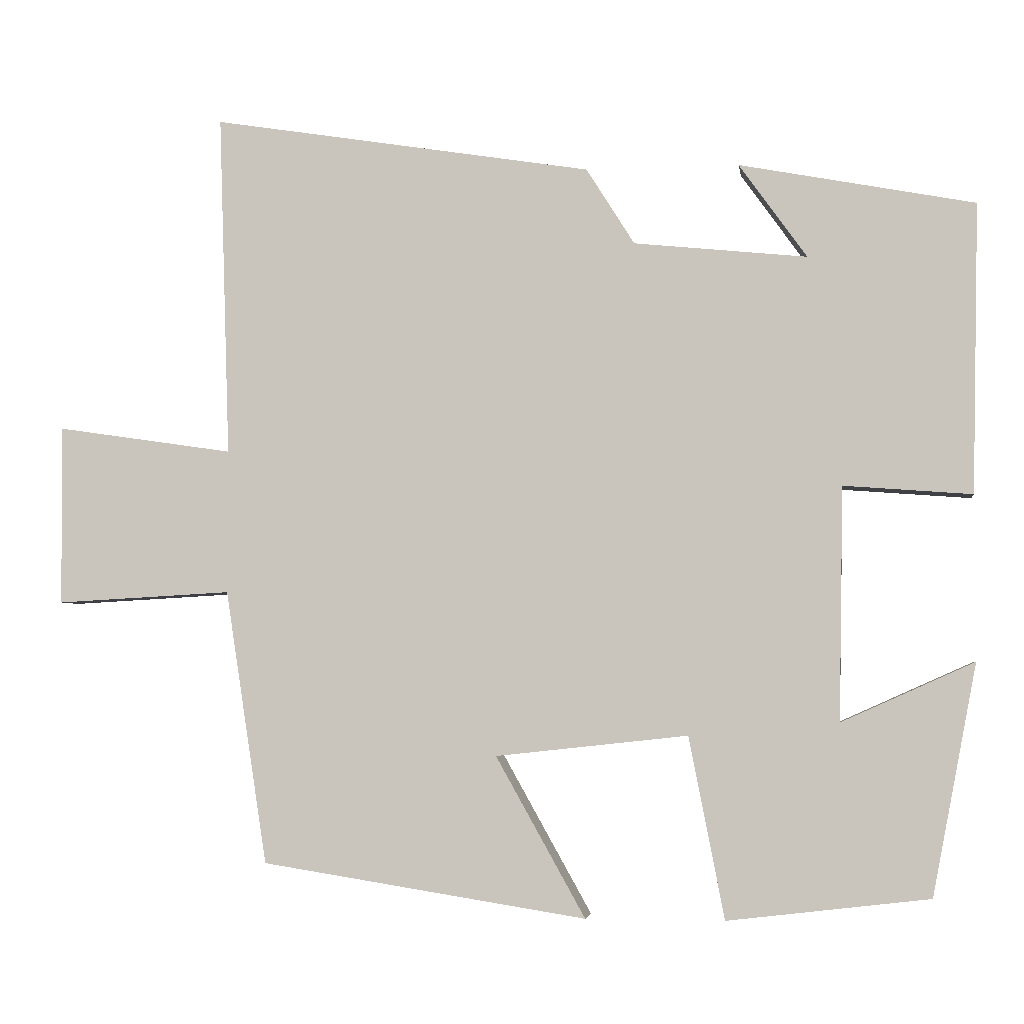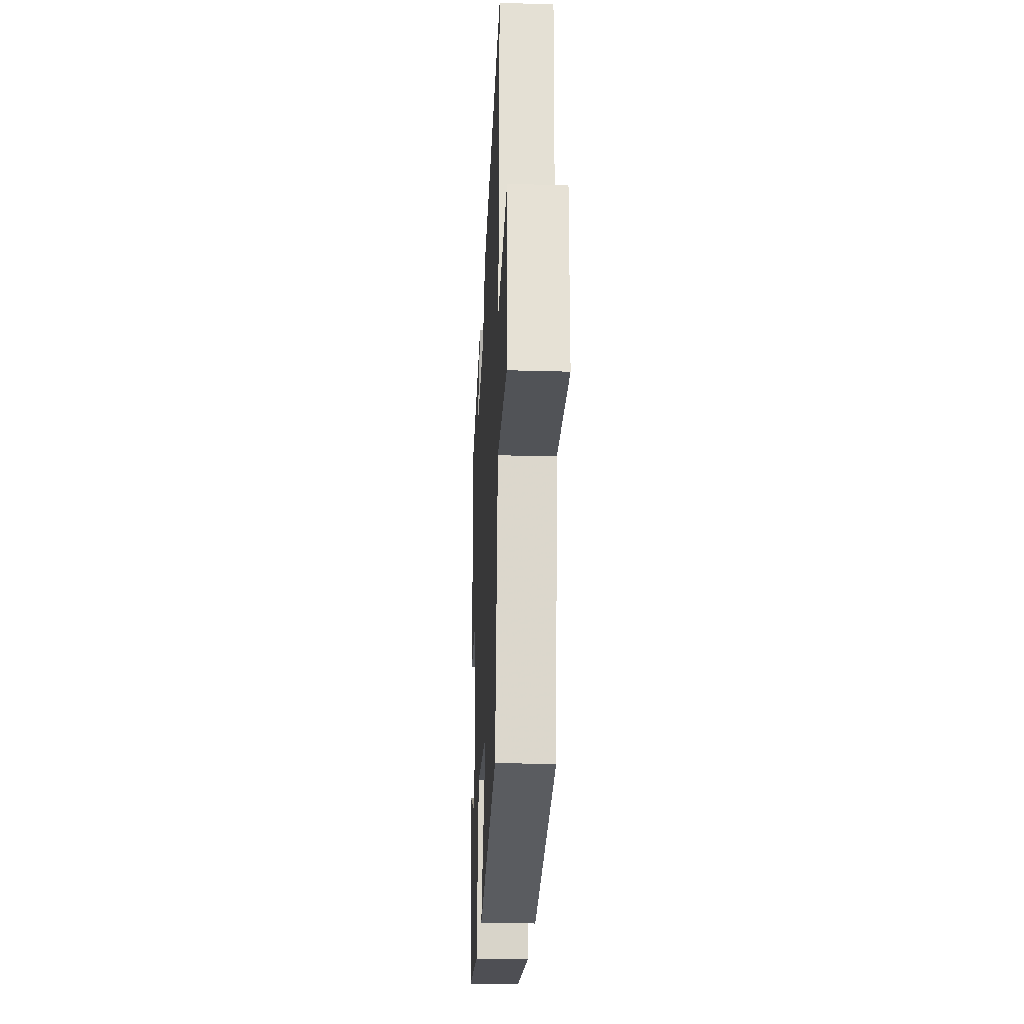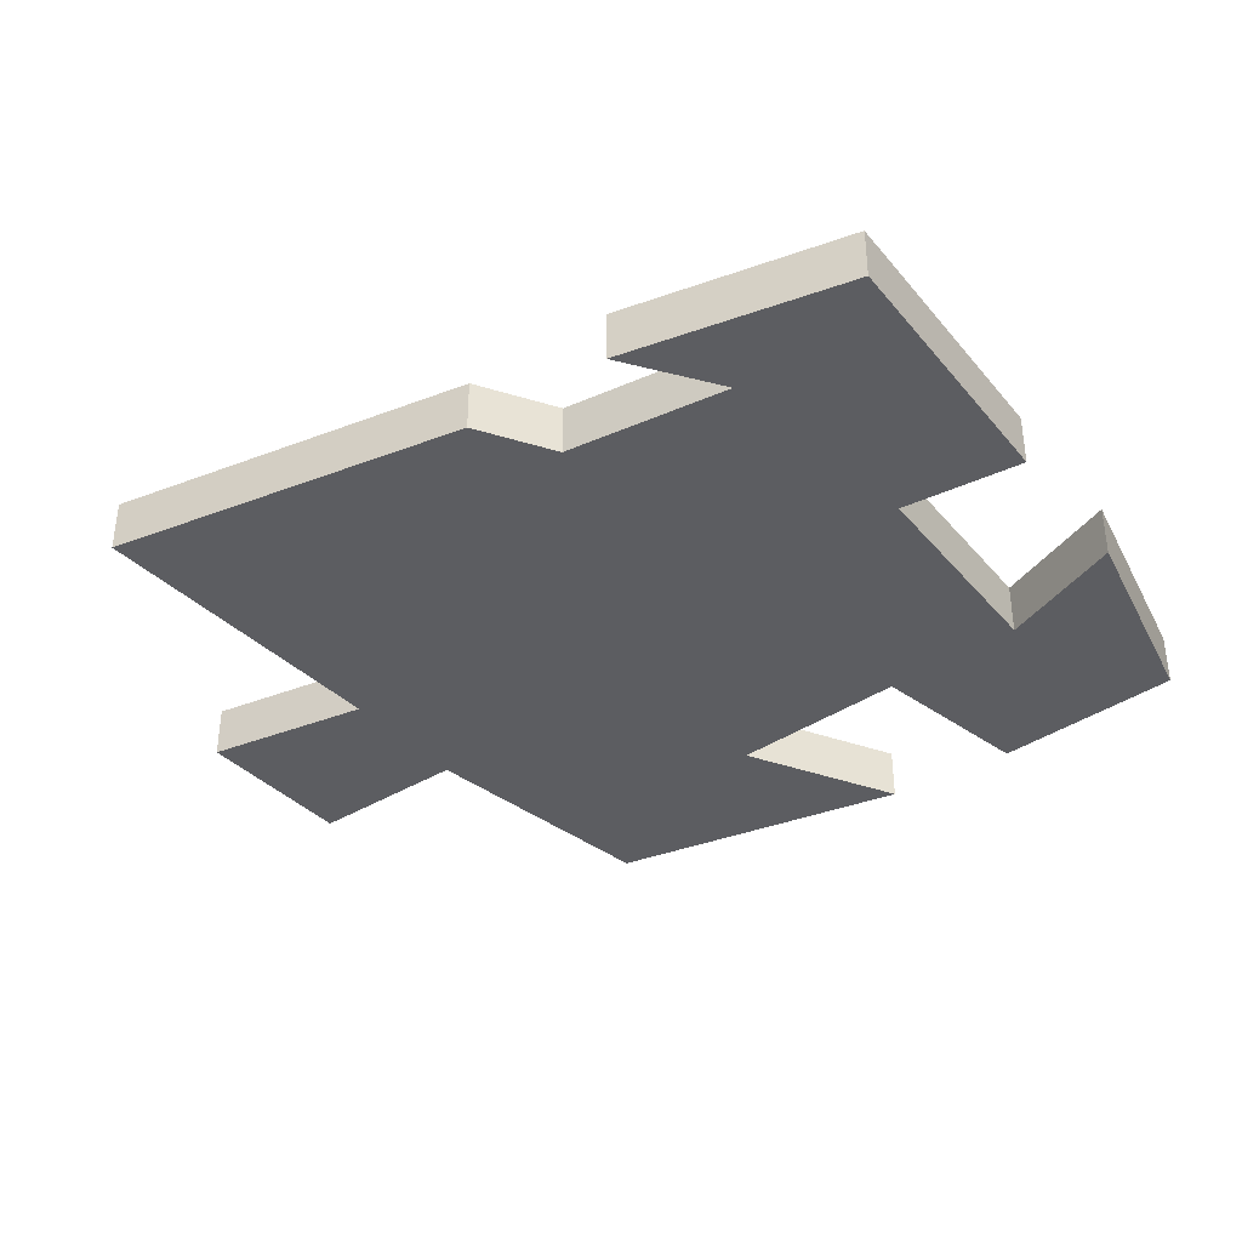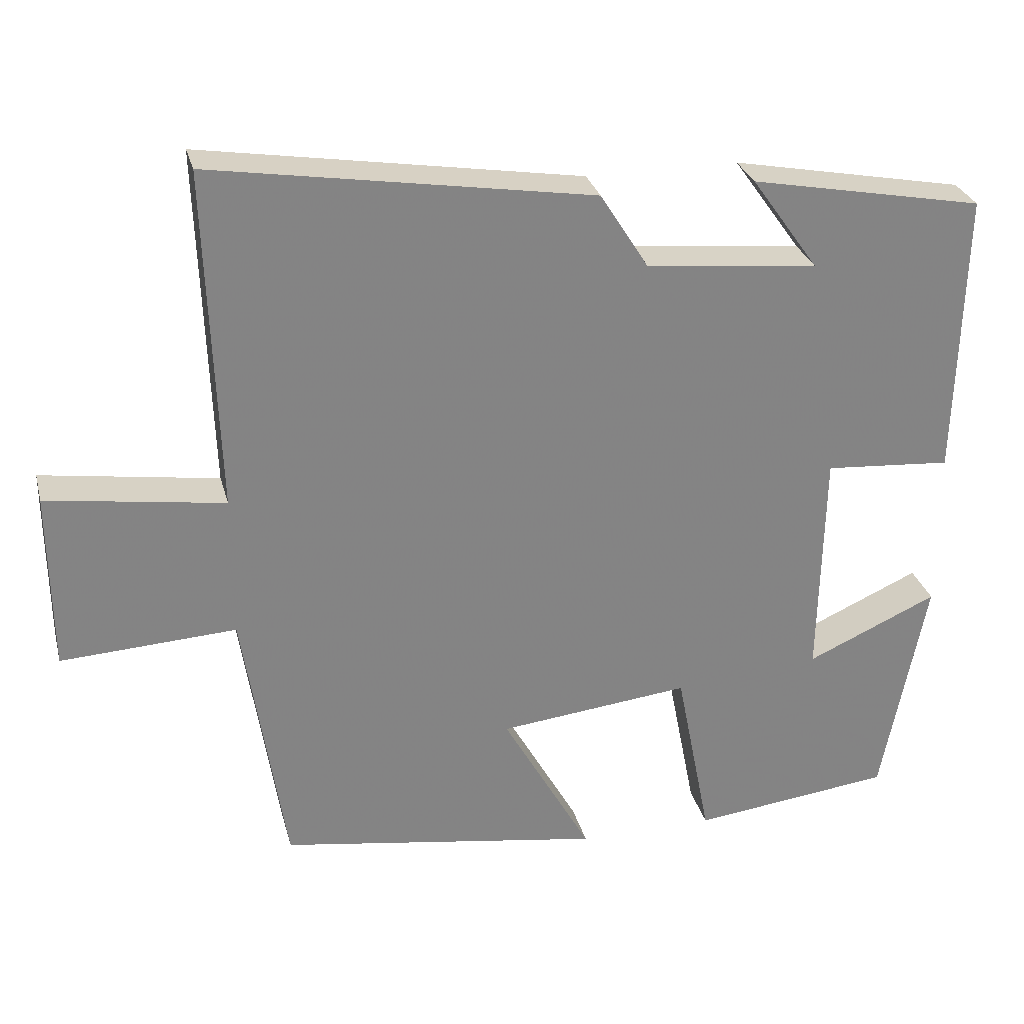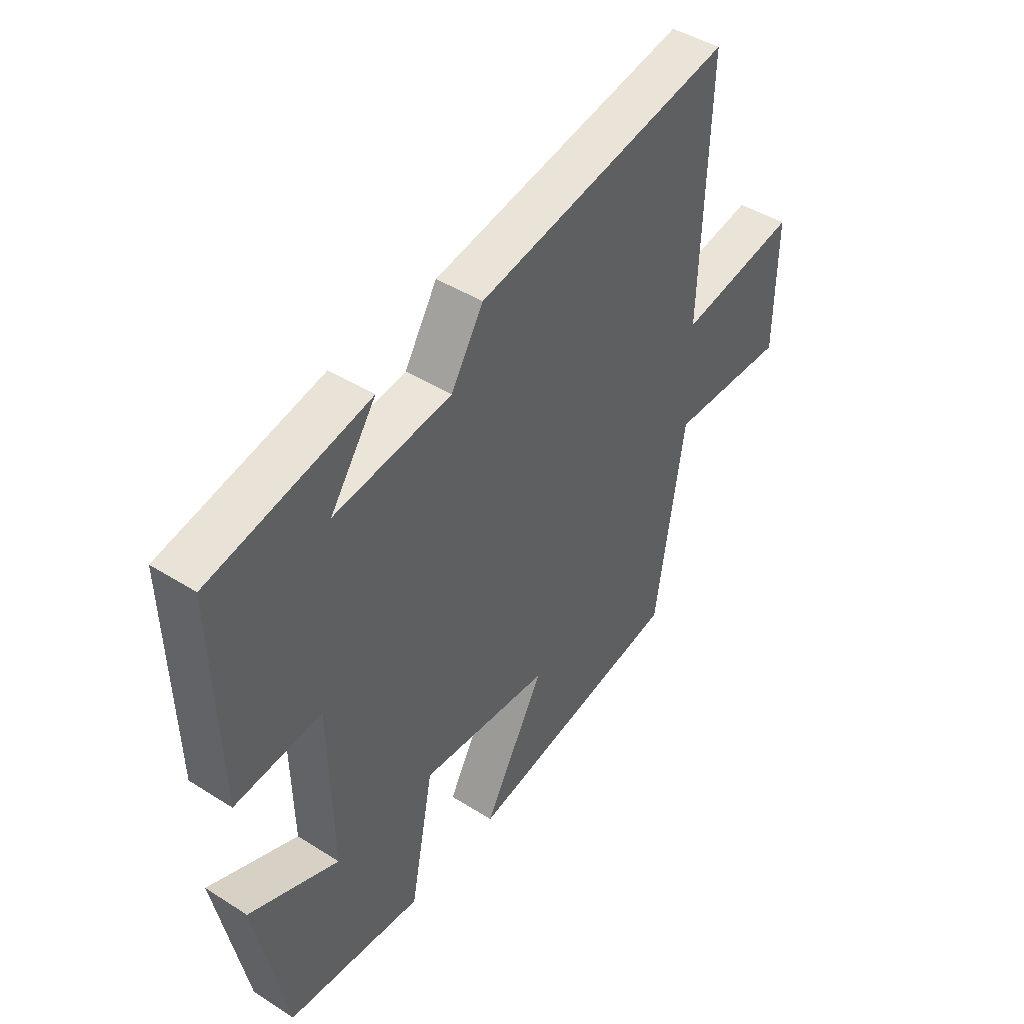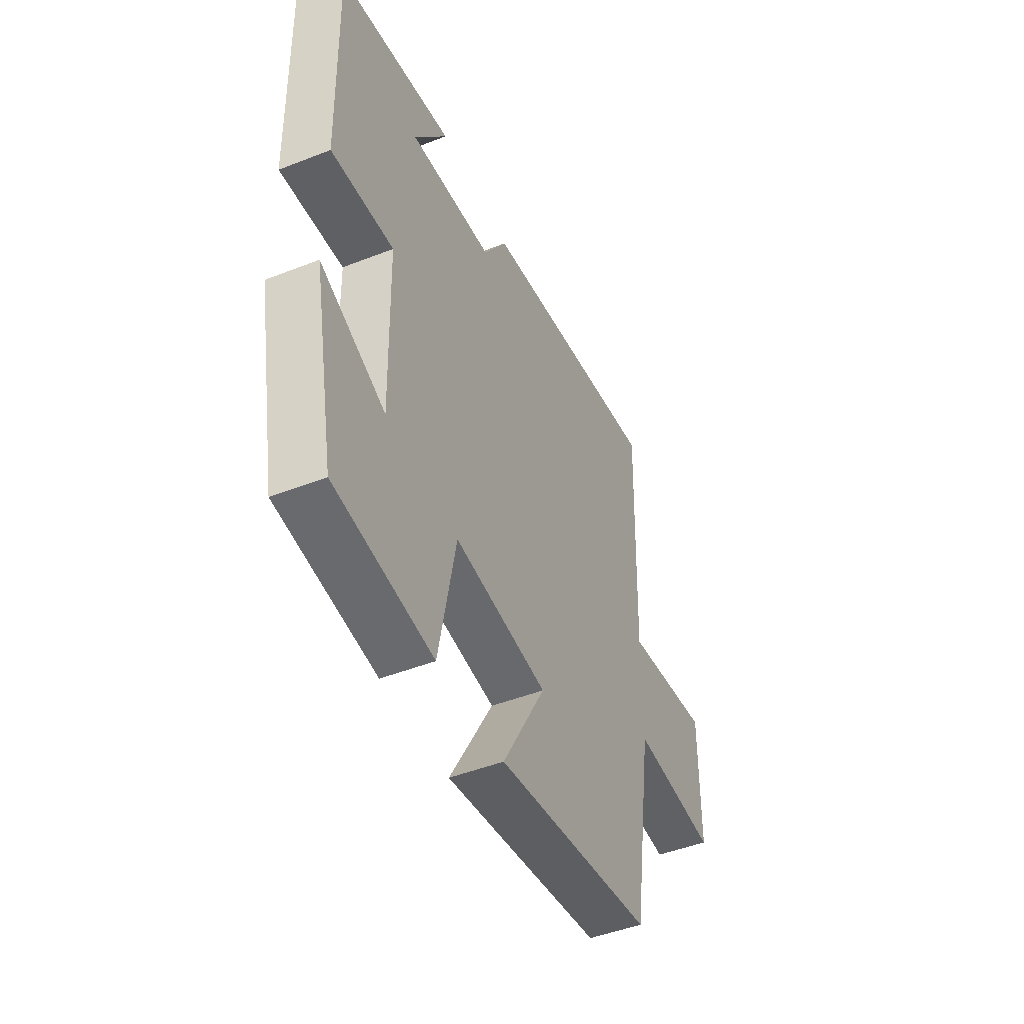
<metadata>
{"format":"obj","ext":"obj","renderer":"f3d","projection":"perspective","resolution":1024,"background":"white","views":[{"elev":-3.9,"azim":8.1,"up":"+Z"},{"elev":-25.2,"azim":-92.7,"up":"+Z"},{"elev":-36.3,"azim":35.8,"up":"+Y"},{"elev":28.9,"azim":-14.1,"up":"+Z"},{"elev":44.9,"azim":126.2,"up":"+Z"},{"elev":-47.2,"azim":113.9,"up":"+Z"}]}
</metadata>
<code>
v 0.441 0.07 -0.468
v 0.173 0.07 -0.5
v 0.126 0.07 -0.259
v -0.13 0.07 -0.287
v -0.011 0.07 -0.5
v -0.444 0.07 -0.432
v -0.5 0.07 -0.067
v -0.734 0.07 -0.08
v -0.736 0.07 0.16
v -0.5 0.07 0.125
v -0.515 0.07 0.582
v -0.007 0.07 0.5
v 0.057 0.07 0.398
v 0.287 0.07 0.374
v 0.197 0.07 0.5
v 0.509 0.07 0.44
v 0.5 0.07 0.056
v 0.33 0.07 0.069
v 0.324 0.07 -0.241
v 0.5 0.07 -0.162
v 0.441 0 -0.468
v 0.173 0 -0.5
v 0.126 0 -0.259
v -0.13 0 -0.287
v -0.011 0 -0.5
v -0.444 0 -0.432
v -0.5 0 -0.067
v -0.734 0 -0.08
v -0.736 0 0.16
v -0.5 0 0.125
v -0.515 0 0.582
v -0.007 0 0.5
v 0.057 0 0.398
v 0.287 0 0.374
v 0.197 0 0.5
v 0.509 0 0.44
v 0.5 0 0.056
v 0.33 0 0.069
v 0.324 0 -0.241
v 0.5 0 -0.162
f 19 20 1 2
f 18 19 2 3
f 16 17 18
f 16 18 3 4
f 14 15 16
f 14 16 4
f 13 14 4
f 10 11 12 13
f 10 13 4
f 7 8 9 10
f 6 7 10
f 4 5 6 10
f 22 21 40 39
f 23 22 39 38
f 38 37 36
f 24 23 38 36
f 36 35 34
f 24 36 34
f 24 34 33
f 33 32 31 30
f 24 33 30
f 30 29 28 27
f 30 27 26
f 30 26 25 24
f 1 21 22 2
f 2 22 23 3
f 3 23 24 4
f 4 24 25 5
f 5 25 26 6
f 6 26 27 7
f 7 27 28 8
f 8 28 29 9
f 9 29 30 10
f 10 30 31 11
f 11 31 32 12
f 12 32 33 13
f 13 33 34 14
f 14 34 35 15
f 15 35 36 16
f 16 36 37 17
f 17 37 38 18
f 18 38 39 19
f 19 39 40 20
f 20 40 21 1

</code>
